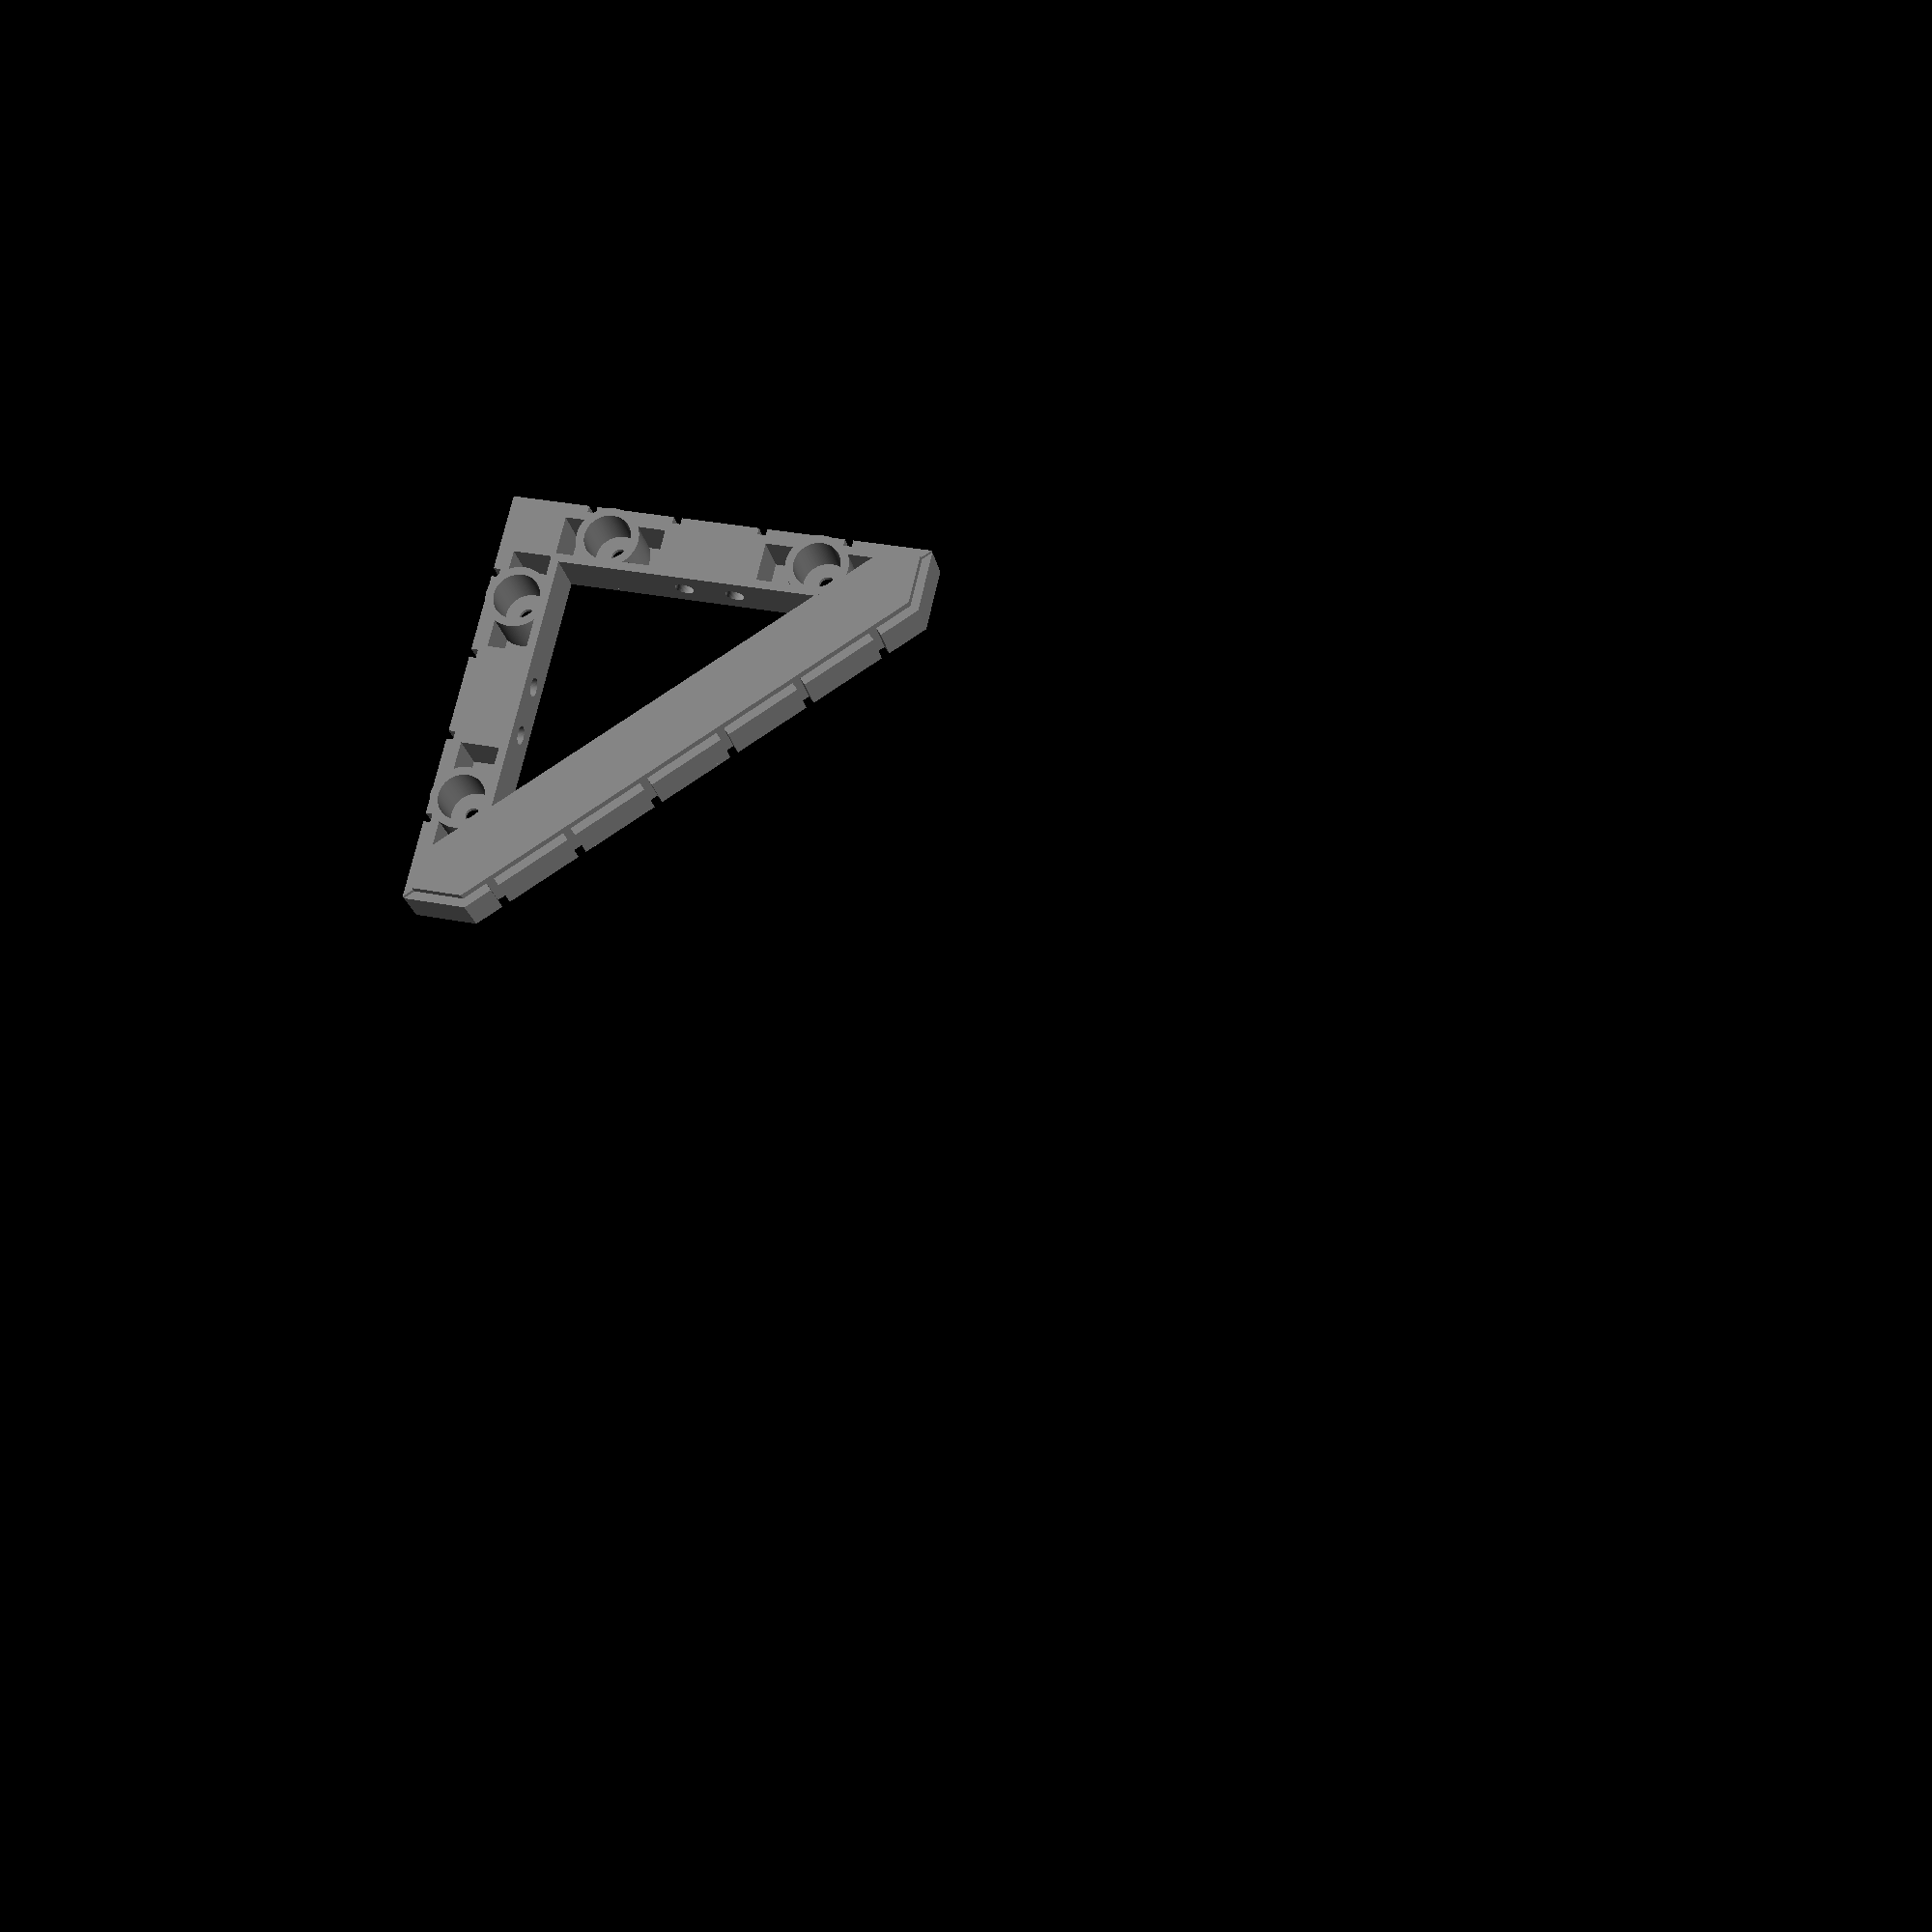
<openscad>
/* [Base Tile Size] */
x = 2; //[1,2,3,4,5,6]

/* [Edge Tile Support] */
/*
// Size of edge tile addition, 9.2 is standard for openforge
edge = 12.5;
left_edge = "false"; // [false,true]
right_edge = "false"; // [false,true]
front_edge = "false"; // [false,true]
back_edge = "false"; // [false,true]
*/

/* [Magnets] */
// Size of hole for magnet.  5.4 works well for 5mm buckyball style magnets.  0 to eliminate.
magnet_hole = 5.5;

/* [Wire Holes] */
// Size of hole for Filament tile joining.
filament_wire_hole = 1.1; // 0:Off,1.1:1.75mm filament,1.7:3mm filament
// Size of hole for paperclip tile joining.
paperclip_wire_hole = 0; // 0:Off,0.65:20 Gauge,0.7:18 Gauge

module internal_diagonal_mortar(x) {
    color("LightGrey") intersection() {
        translate([1,25*x-1,0]) rotate([0,0,-45]) translate([0,-4.1,0]) {
            cube([sqrt(pow(25*x,2)*2)-2,8.2,6]);
            translate([-2,1,0]) cube([10.7,8.2,5]);
            translate([9.7,1,0]) cube([9.2,8.2,5]);
            translate([9.7+10.2,1,0]) cube([9.2,8.2,5]);
            translate([9.7+10.2*2,1,0]) cube([9.2,8.2,5]);
            translate([9.7+10.2*3,1,0]) cube([9.2,8.2,5]);
            translate([9.7+10.2*4,1,0]) cube([9.2,8.2,5]);
            translate([9.7+10.2*5,1,0]) cube([9.2,8.2,5]);
            translate([9.7+10.2*6,1,0]) cube([9.2,8.2,5]);
            translate([9.7+10.2*7,1,0]) cube([9.2,8.2,5]);
            translate([9.7+10.2*8,1,0]) cube([9.2,8.2,5]);
            translate([9.7+10.2*9,1,0]) cube([9.2,8.2,5]);
            translate([9.7+10.2*10,1,0]) cube([9.2,8.2,5]);
            translate([9.7+10.2*11,1,0]) cube([9.2,8.2,5]);
            translate([9.7+10.2*12,1,0]) cube([9.2,8.2,5]);
        }
        union() {
            translate([1,1,0]) cube([25*x-2,25*x-2,10]);
            translate([0,0,0]) cube([25*x,25*x,5]);
        }
    }
}

module wire_holes(x,y,filament_wire_hole=1.1,paperclip_wire_hole=00,edge=12.5) {
    eoffset = -1 - edge;
    // center: 1  mm wire  18 gauge 
    // crossed: .8  mm wire  20 gauge 7.4 small  9.3 large  20 gauge
    eoffset = -1 - edge;

    xlength = 2 + 2 * edge + 25 * x;
    if (x > 1) {
        for ( i = [2 : x] ) {
            ipos = i * 25 - 25;
            if (filament_wire_hole > 0) {
                translate([ipos-3,eoffset,6/2]) rotate([-90,0,0]) cylinder(21.5,filament_wire_hole,filament_wire_hole,$fn=50);
                translate([ipos+3,eoffset,6/2]) rotate([-90,0,0]) cylinder(21.5,filament_wire_hole,filament_wire_hole,$fn=50);
            }
            if (paperclip_wire_hole > 0.0) {
                // Large Loop
                translate([ipos+4.5,eoffset,6/2+1.5]) rotate([-90,0,0]) cylinder(21.5,paperclip_wire_hole,paperclip_wire_hole,$fn=50);
                translate([ipos-4.5,eoffset,6/2+1.5]) rotate([-90,0,0]) cylinder(21.5,paperclip_wire_hole,paperclip_wire_hole,$fn=50);
                translate([ipos+4.5,eoffset,6/2-1]) rotate([-90,0,0]) cylinder(21.5,paperclip_wire_hole,paperclip_wire_hole,$fn=50);
                translate([ipos-4.5,eoffset,6/2-1]) rotate([-90,0,0]) cylinder(21.5,paperclip_wire_hole,paperclip_wire_hole,$fn=50);
                // Small Loop
                translate([ipos+2.4,eoffset,6/2+1.5]) rotate([-90,0,0]) cylinder(21.5,paperclip_wire_hole,paperclip_wire_hole,$fn=50);
                translate([ipos-2.4,eoffset,6/2+1.5]) rotate([-90,0,0]) cylinder(21.5,paperclip_wire_hole,paperclip_wire_hole,$fn=50);
            }
        }
    }
    
    ylength = 2 + 2 * edge + 25 * y;
    if (y > 1) {
        for ( i = [2 : y] ) {
            ipos = i*25-25;
            if (filament_wire_hole > 0) {
                translate([eoffset,ipos-3,6/2]) rotate([0,90,0]) cylinder(21.5,filament_wire_hole,filament_wire_hole,$fn=50);
                translate([eoffset,ipos+3,6/2]) rotate([0,90,0]) cylinder(21.5,filament_wire_hole,filament_wire_hole,$fn=50);
            }
            if (paperclip_wire_hole > 0.0) {
                // Large Loop
                translate([eoffset,ipos+4.5,6/2+1.5]) rotate([0,90,0]) cylinder(21.5,paperclip_wire_hole,paperclip_wire_hole,$fn=50);
                translate([eoffset,ipos-4.5,6/2+1.5]) rotate([0,90,0]) cylinder(21.5,paperclip_wire_hole,paperclip_wire_hole,$fn=50);
                translate([eoffset,ipos+4.5,6/2-1]) rotate([0,90,0]) cylinder(21.5,paperclip_wire_hole,paperclip_wire_hole,$fn=50);
                translate([eoffset,ipos-4.5,6/2-1]) rotate([0,90,0]) cylinder(21.5,paperclip_wire_hole,paperclip_wire_hole,$fn=50);
                // Small Loop
                translate([eoffset,ipos+2.4,6/2+1.5]) rotate([0,90,0]) cylinder(21.5,paperclip_wire_hole,paperclip_wire_hole,$fn=50);
                translate([eoffset,ipos-2.4,6/2+1.5]) rotate([0,90,0]) cylinder(21.5,paperclip_wire_hole,paperclip_wire_hole,$fn=50);
            }
        }
    }
}

module magnet_ejection_holes(x,y,magnet_hole,
        left_edge="false",right_edge="false",front_edge="false",back_edge="false",edge=12.5) {
    if (magnet_hole > 0) {
        l = left_edge == "true"?edge:0;
        r = right_edge == "true"?edge:0;
        f = front_edge == "true"?edge:0;
        b = back_edge == "true"?edge:0;
        for ( i = [1 : x] ) {
            translate([i*25-12.5,3.6-f,-1]) cylinder(10,.9,.9,$fn=50);
        }
        for ( i = [1 : y] ) {
            translate([3.6-l,i*25-12.5,-1]) cylinder(10,.9,.9,$fn=50);
        }
    }
}

module fs_magnet_holder(magnet_hole=5.4) {
    // 5mm buckyballs
    if(magnet_hole > 0) {
        difference() {
            cylinder(6,3.7,3.7, $fn=100);
            translate([0,0,-1]) cylinder(8,magnet_hole/2,magnet_hole/2, $fn=100);
        }
    }
}

module fs_magnet_base(x,y,
        left_edge="false",right_edge="false",front_edge="false",back_edge="false",edge=12.5,
        magnet_hole=5.5,filament_wire_hole=1.1,paperclip_wire_hole=0) {
    l = left_edge == "true"?edge:0;
    r = right_edge == "true"?edge:0;
    f = front_edge == "true"?edge:0;
    b = back_edge == "true"?edge:0;
    difference() {
        union() {
            translate([-l,-f,0]) difference() {
                stone_base(x,y,left_edge,right_edge,front_edge,back_edge,edge);
                difference() {
                    translate([1,1,-1]) cube([25*x-2+l+r,25*y-2+f+b,8]);
                    translate([25*x,0,-1]) rotate([0,0,45]) translate([-3.1,0,0]) cube([x*25*2, x*25*2, 8]);
                }
                for ( i = [1 : x] ) {
                    translate([i*25-12.5,3.7-f,0]) translate([0,0,-1]) cylinder(8,magnet_hole/2,magnet_hole/2, $fn=100);;
                }
                for ( i = [1 : y] ) {
                    translate([3.7-l,i*25-12.5,0]) translate([0,0,-1]) cylinder(8,magnet_hole/2,magnet_hole/2, $fn=100);;
                }
            }
            translate([6.55-l,6.55-f,0]) difference() {
                cube([25*x-13.1+l+r,25*y-13.1+f+b,6]);
                translate([1,1,-1]) cube([25*x-15.1+l+r+2,25*y-15.1+f+b+2,8]);
            }
            translate([-l,-f,0]) difference() {
                translate([1,1,0]) cube([25*x+l+r-2,25*y+f+b-2,0.5]);
                translate([7,7,-1]) cube([25*x+1+l+r,25*y+1+f+b,8]);
            }
            for ( i = [1 : x] ) {
                translate([i*25-12.5,3.8-f,0]) fs_magnet_holder(magnet_hole);
            }
            for ( i = [1 : y] ) {
                translate([3.8-l,i*25-12.5,0]) fs_magnet_holder(magnet_hole);
            }
            if (x > 1) {
                for ( i = [2 : x] ) {
                    translate([i*25-25-6,-f+1,0]) cube([12,6,6]); 
                }
            }
            if (y > 1) {
                for ( i = [2 : y] ) {
                    translate([-l+1,i*25-25-6,0]) cube([6,12,6]); 
                }
            }
            translate([-l+1,-f+1,0]) cube([6,6,6]);
            difference() {
                union() {
                    translate([1-l,1-f,0]) cube([x*25+r+l-2,1,6]);
                    translate([1-l,1-f,0]) cube([1,y*25+b+f-2,6]);
                }
                for ( i = [1 : x] ) {
                    translate([i*25-12.5,3.7-f,0]) translate([0,0,-1]) cylinder(8,magnet_hole/2,magnet_hole/2, $fn=100);;
                }
                for ( i = [1 : y] ) {
                    translate([3.7-l,i*25-12.5,0]) translate([0,0,-1]) cylinder(8,magnet_hole/2,magnet_hole/2, $fn=100);;
                }
            }
        }
        wire_holes(
            x, y,
            filament_wire_hole=filament_wire_hole,
            paperclip_wire_hole=paperclip_wire_hole);
        magnet_ejection_holes(
            x,y,
            magnet_hole,
            left_edge=left_edge,
            right_edge=right_edge,
            front_edge=front_edge,
            back_edge=back_edge,
            edge=12.5);
    }
}

module stone_base(x,y, left_edge="false",right_edge="false",front_edge="false",back_edge="false",edge=12.5) {
    l = left_edge == "true"?edge:0;
    r = right_edge == "true"?edge:0;
    f = front_edge == "true"?edge:0;
    b = back_edge == "true"?edge:0;
    length = 25*x+l+r;
    width = 25*y+f+b;
    xblocks = floor(length / 10.2);
    yblocks = floor(width / 10.2);
    
    difference() {
        union() {
            intersection() {
                union() {
                    for (i = [0:xblocks]) {
                        for (j = [0:yblocks]) {
                            if (i == 0 || j == 0 || i == xblocks || j == yblocks) {
                                translate([i*10.2,j*10.2,0]) cube([9.2,9.2,5.5]);
                            }
                        }
                    }
                }
                cube([length, width, 6]);
            }
            translate([1,1,0]) cube([length-2, width-2, 6]);
        }
        translate([25*x,0,-1]) rotate([0,0,45]) cube([x*25*2, x*25*2, 8]);
    }
    internal_diagonal_mortar(x);
    /*translate([1,1,0]) cube([48,48,6]);
    cube([9.2,9.2,5.5]);
    translate([10.2,0,0]) cube([9.2,9.2,5.5]);
    translate([20.4,0,0]) cube([9.2,9.2,5.5]);
    translate([30.6,0,0]) cube([9.2,9.2,5.5]);
    translate([40.8,0,0]) cube([9.2,9.2,5.5]);
    translate([0,10.2,0]) cube([9.2,9.2,5.5]);
    translate([0,20.4,0]) cube([9.2,9.2,5.5]);
    translate([0,30.6,0]) cube([9.2,9.2,5.5]);
    translate([0,40.8,0]) cube([9.2,9.2,5.5]);
    translate([10.2,40.8,0]) cube([9.2,9.2,5.5]);
    translate([20.4,40.8,0]) cube([9.2,9.2,5.5]);
    translate([30.6,40.8,0]) cube([9.2,9.2,5.5]);
    translate([40.8,40.8,0]) cube([9.2,9.2,5.5]);
    translate([40.8,10.2,0]) cube([9.2,9.2,5.5]);
    translate([40.8,20.4,0]) cube([9.2,9.2,5.5]);
    translate([40.8,30.6,0]) cube([9.2,9.2,5.5]);*/
}

color("Grey") fs_magnet_base(x,x,left_edge,right_edge,front_edge,back_edge,edge,magnet_hole,filament_wire_hole=filament_wire_hole,paperclip_wire_hole=paperclip_wire_hole);





/*
module stone_diagonal_base(x, edge=12.5) {
    l = left_edge == "true"?edge:0;
    r = right_edge == "true"?edge:0;
    f = front_edge == "true"?edge:0;
    b = back_edge == "true"?edge:0;
    length = 25*x+l+r;
    width = 25*x+f+b;
    xblocks = floor(length / 10.2);
    yblocks = floor(width / 10.2);
    
    color("Grey") intersection() {
        union() {
            intersection() {
                union() {
                    for (i = [0:xblocks]) {
                        for (j = [0:yblocks]) {
                            if (i == 0 || j == 0 || i == xblocks || j == yblocks) {
                                translate([i*10.2,j*10.2,0]) cube([9.2,9.2,5.5]);
                            }
                        }
                    }
                }
                cube([length, width, 6]);
            }
            translate([1,1,0]) cube([length-2, width-2, 6]);
        }
        translate([x*25,0,-1]) rotate([0,0,45+90]) cube([x*25*2,x*25*2,8]);
    }
    internal_diagonal_mortar(x);
    color("Grey") intersection() {
    }
}

stone_diagonal_base(x);
*/

</openscad>
<views>
elev=21.2 azim=102.8 roll=10.0 proj=p view=wireframe
</views>
